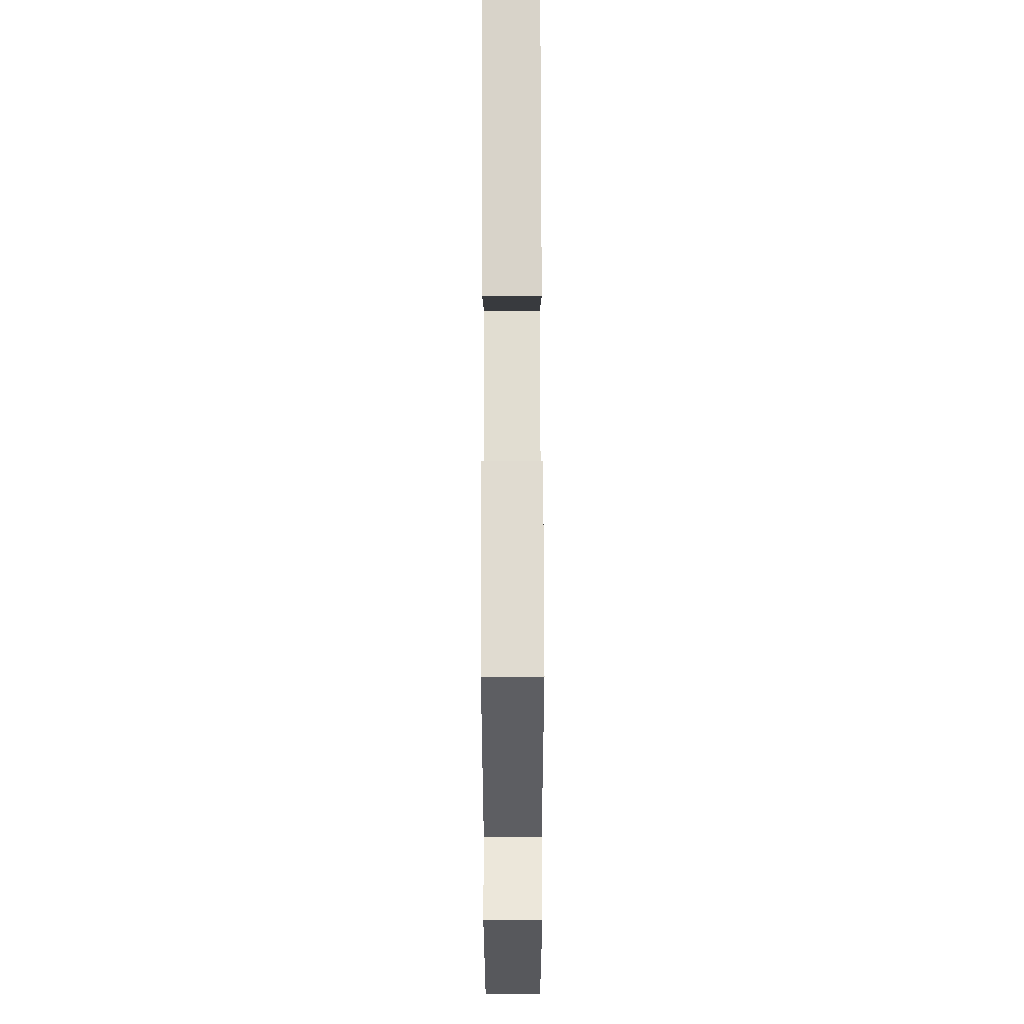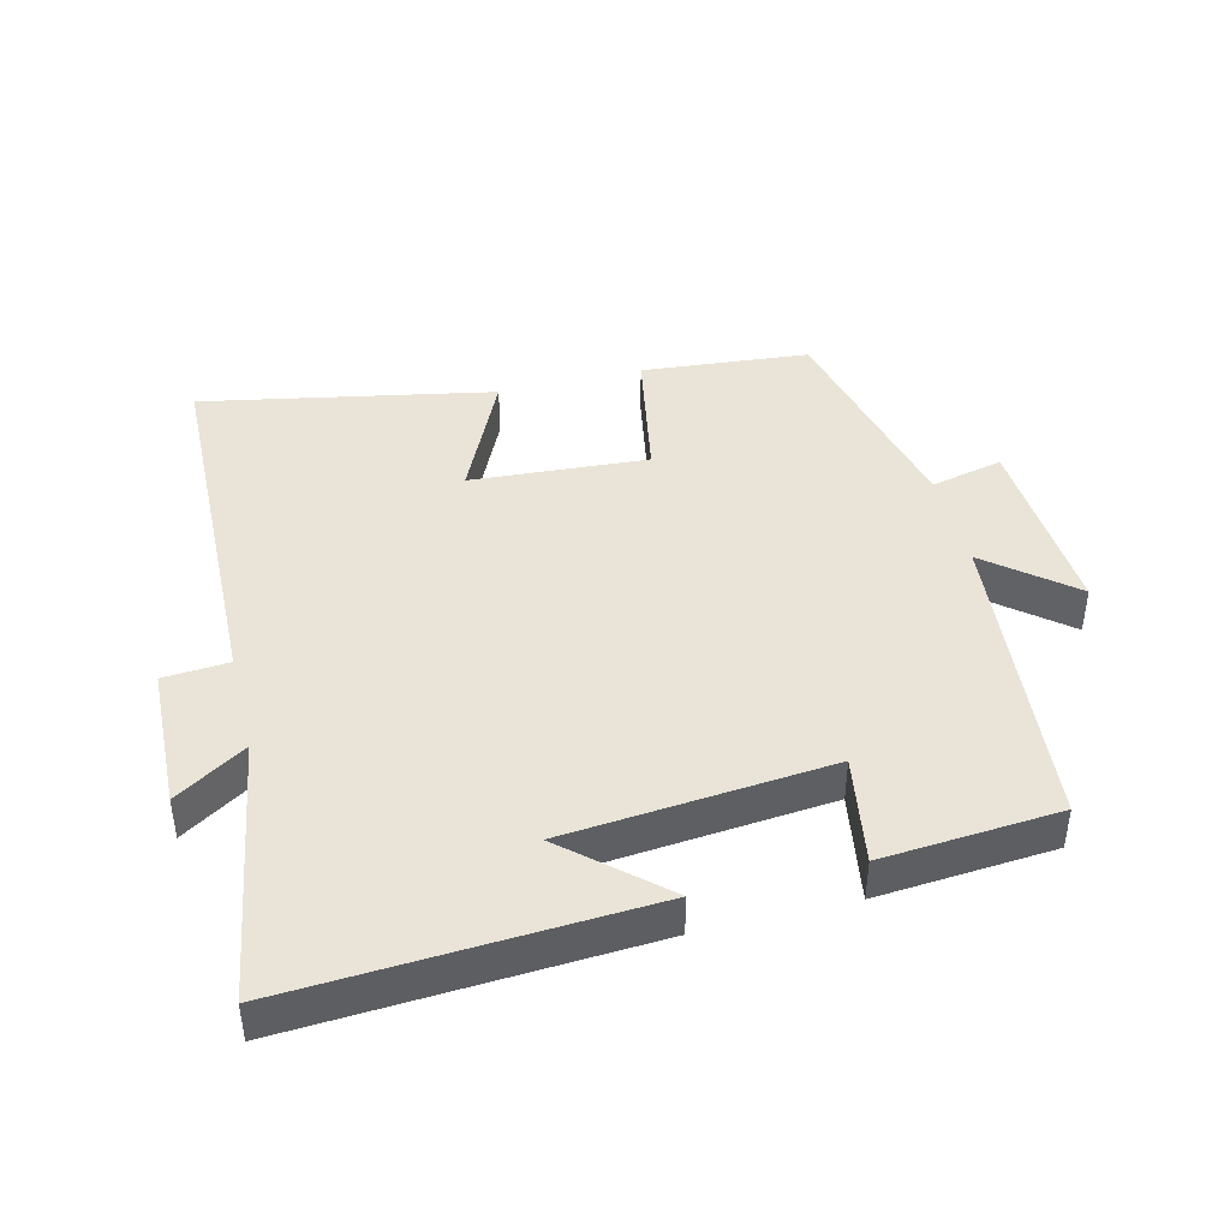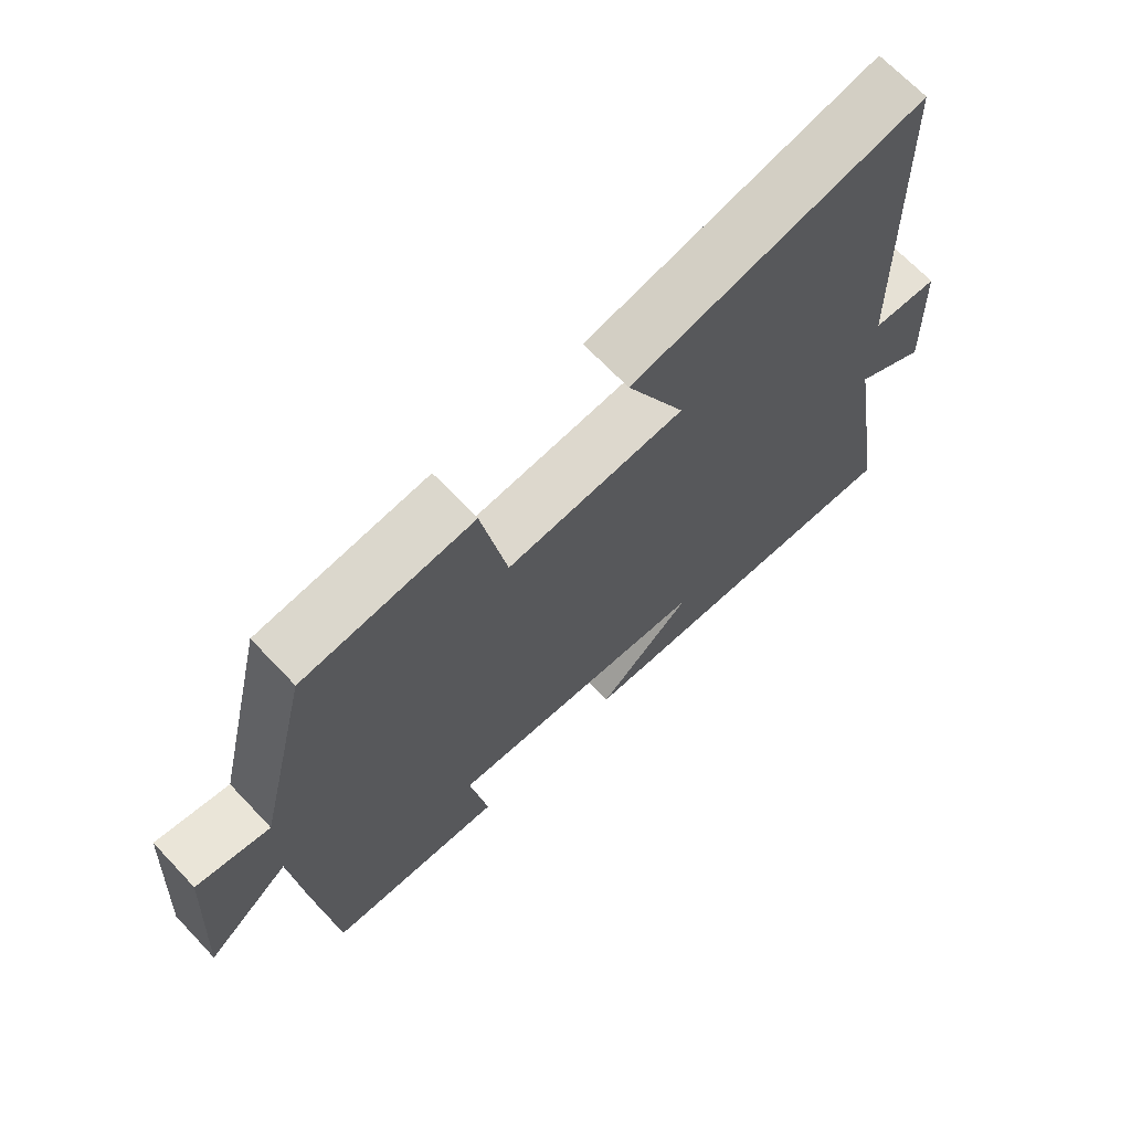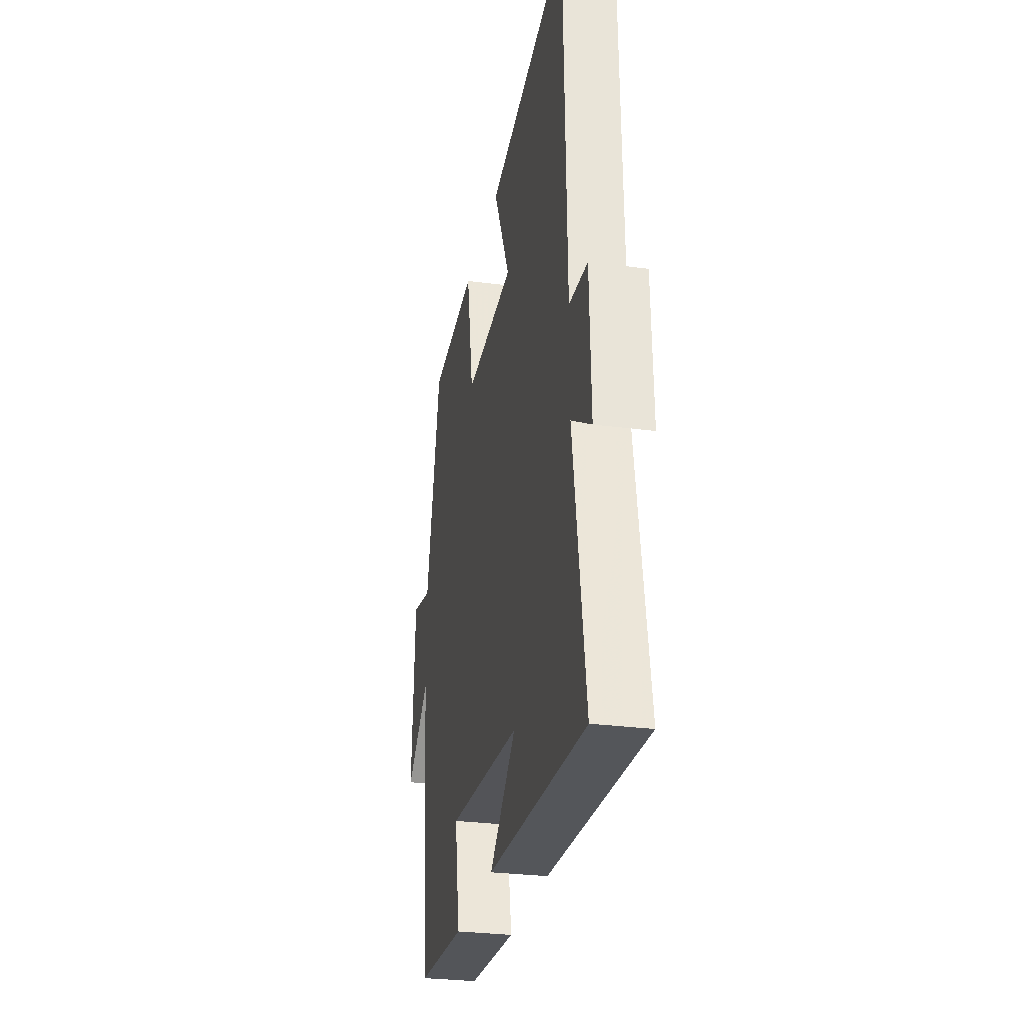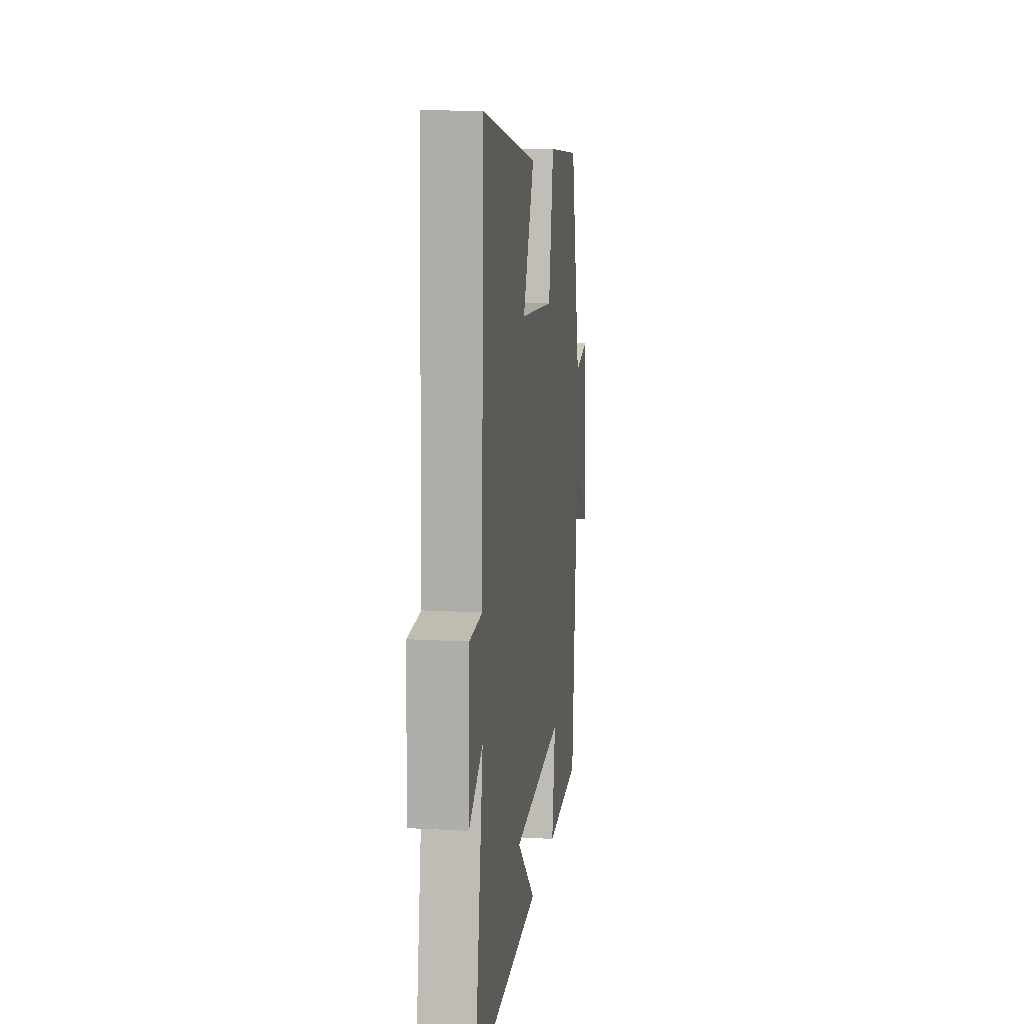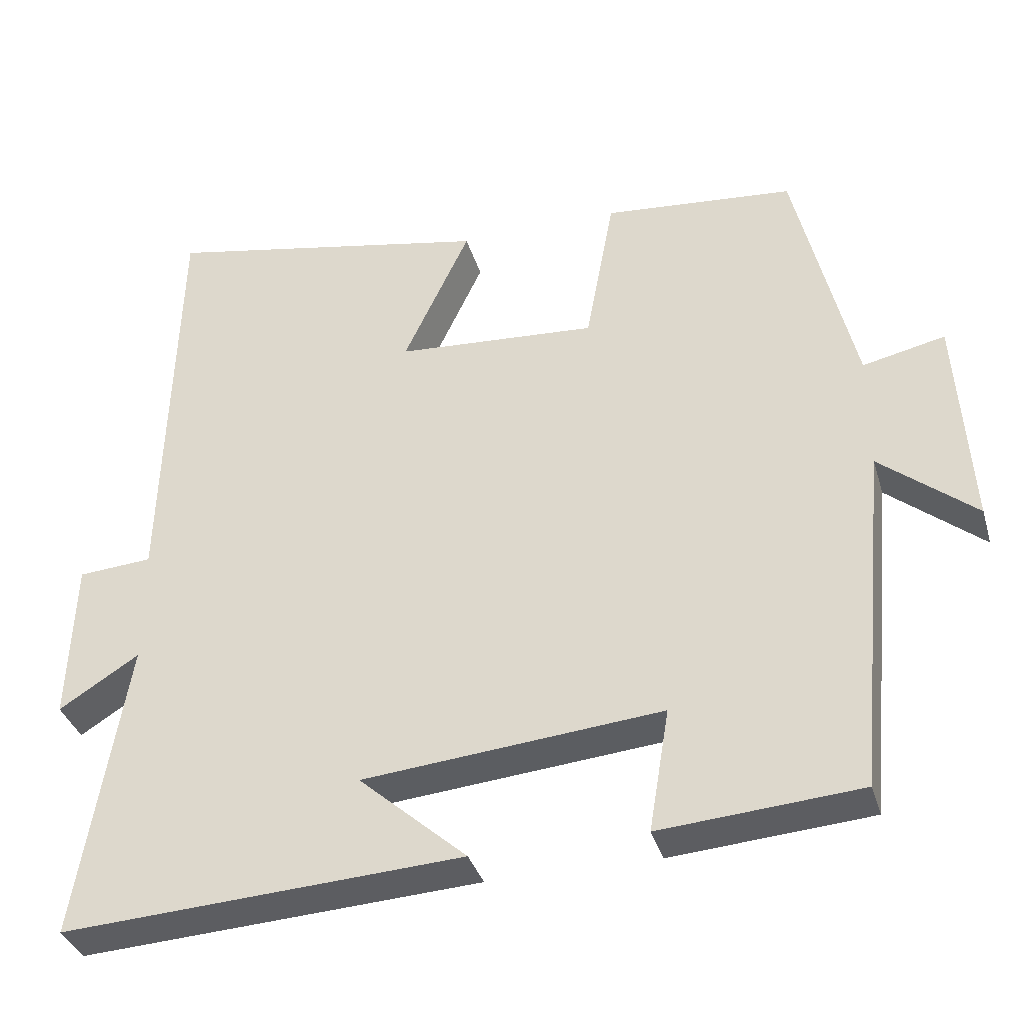
<metadata>
{"format":"obj","ext":"obj","renderer":"f3d","projection":"perspective","resolution":1024,"background":"white","views":[{"elev":64.9,"azim":-90.1,"up":"+Z"},{"elev":42.9,"azim":166.0,"up":"+Y"},{"elev":68.5,"azim":-43.5,"up":"+Z"},{"elev":-28.6,"azim":78.7,"up":"+Z"},{"elev":12.5,"azim":97.7,"up":"+Z"},{"elev":-35.9,"azim":-164.1,"up":"+Z"}]}
</metadata>
<code>
v -0.456 0.07 -0.48
v -0.5 0.07 -0.014
v -0.627 0.07 -0.118
v -0.609 0.07 0.168
v -0.5 0.07 0.144
v -0.421 0.07 0.477
v -0.168 0.07 0.5
v -0.13 0.07 0.294
v 0.136 0.07 0.312
v 0.048 0.07 0.5
v 0.485 0.07 0.585
v 0.5 0.07 0.024
v 0.598 0.07 0.017
v 0.606 0.07 -0.199
v 0.5 0.07 -0.132
v 0.565 0.07 -0.53
v 0.035 0.07 -0.5
v 0.178 0.07 -0.373
v -0.218 0.07 -0.337
v -0.191 0.07 -0.5
v -0.456 0 -0.48
v -0.5 0 -0.014
v -0.627 0 -0.118
v -0.609 0 0.168
v -0.5 0 0.144
v -0.421 0 0.477
v -0.168 0 0.5
v -0.13 0 0.294
v 0.136 0 0.312
v 0.048 0 0.5
v 0.485 0 0.585
v 0.5 0 0.024
v 0.598 0 0.017
v 0.606 0 -0.199
v 0.5 0 -0.132
v 0.565 0 -0.53
v 0.035 0 -0.5
v 0.178 0 -0.373
v -0.218 0 -0.337
v -0.191 0 -0.5
f 19 20 1 2
f 18 19 2
f 15 16 17 18
f 15 18 2
f 12 13 14 15
f 11 12 15
f 10 11 15
f 9 10 15
f 8 9 15 2
f 7 8 2
f 6 7 2
f 5 6 2
f 2 3 4 5
f 22 21 40 39
f 22 39 38
f 38 37 36 35
f 22 38 35
f 35 34 33 32
f 35 32 31
f 35 31 30
f 35 30 29
f 22 35 29 28
f 22 28 27
f 22 27 26
f 22 26 25
f 25 24 23 22
f 1 21 22 2
f 2 22 23 3
f 3 23 24 4
f 4 24 25 5
f 5 25 26 6
f 6 26 27 7
f 7 27 28 8
f 8 28 29 9
f 9 29 30 10
f 10 30 31 11
f 11 31 32 12
f 12 32 33 13
f 13 33 34 14
f 14 34 35 15
f 15 35 36 16
f 16 36 37 17
f 17 37 38 18
f 18 38 39 19
f 19 39 40 20
f 20 40 21 1

</code>
